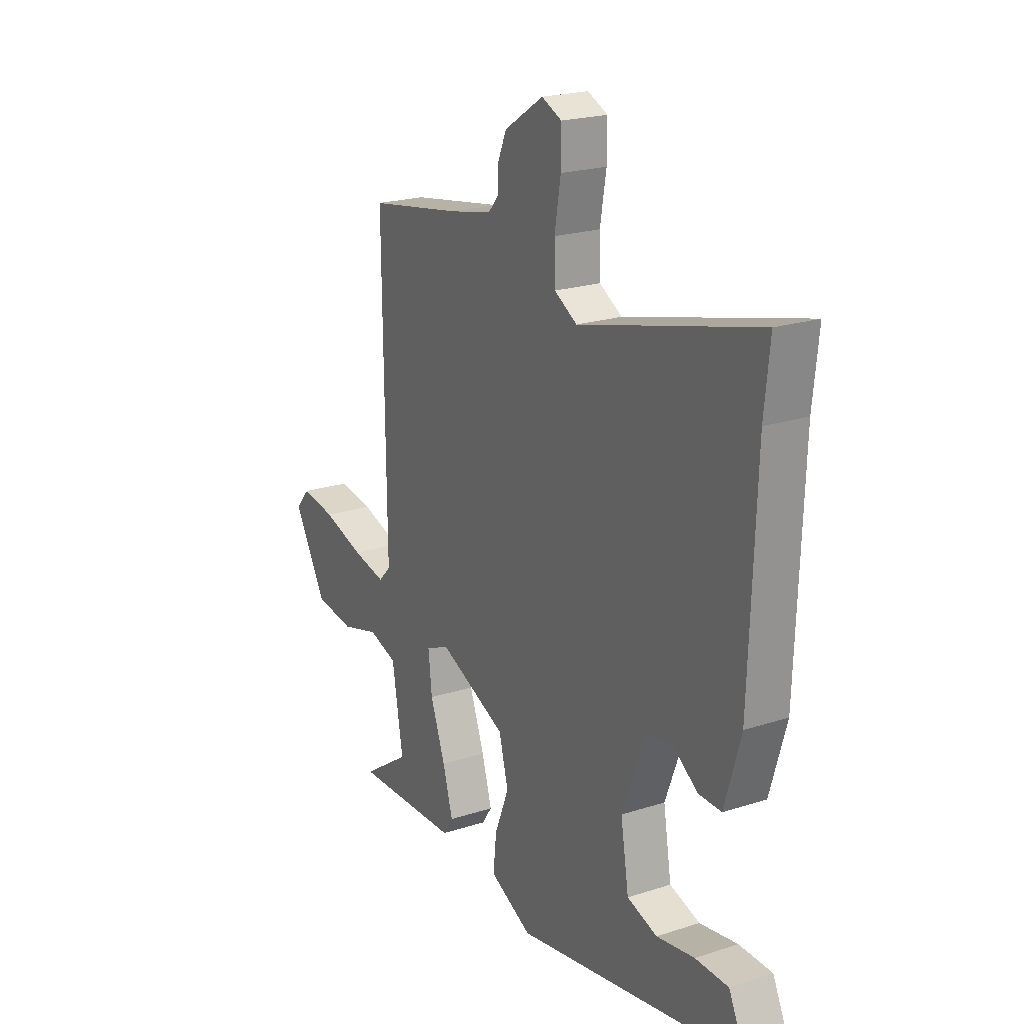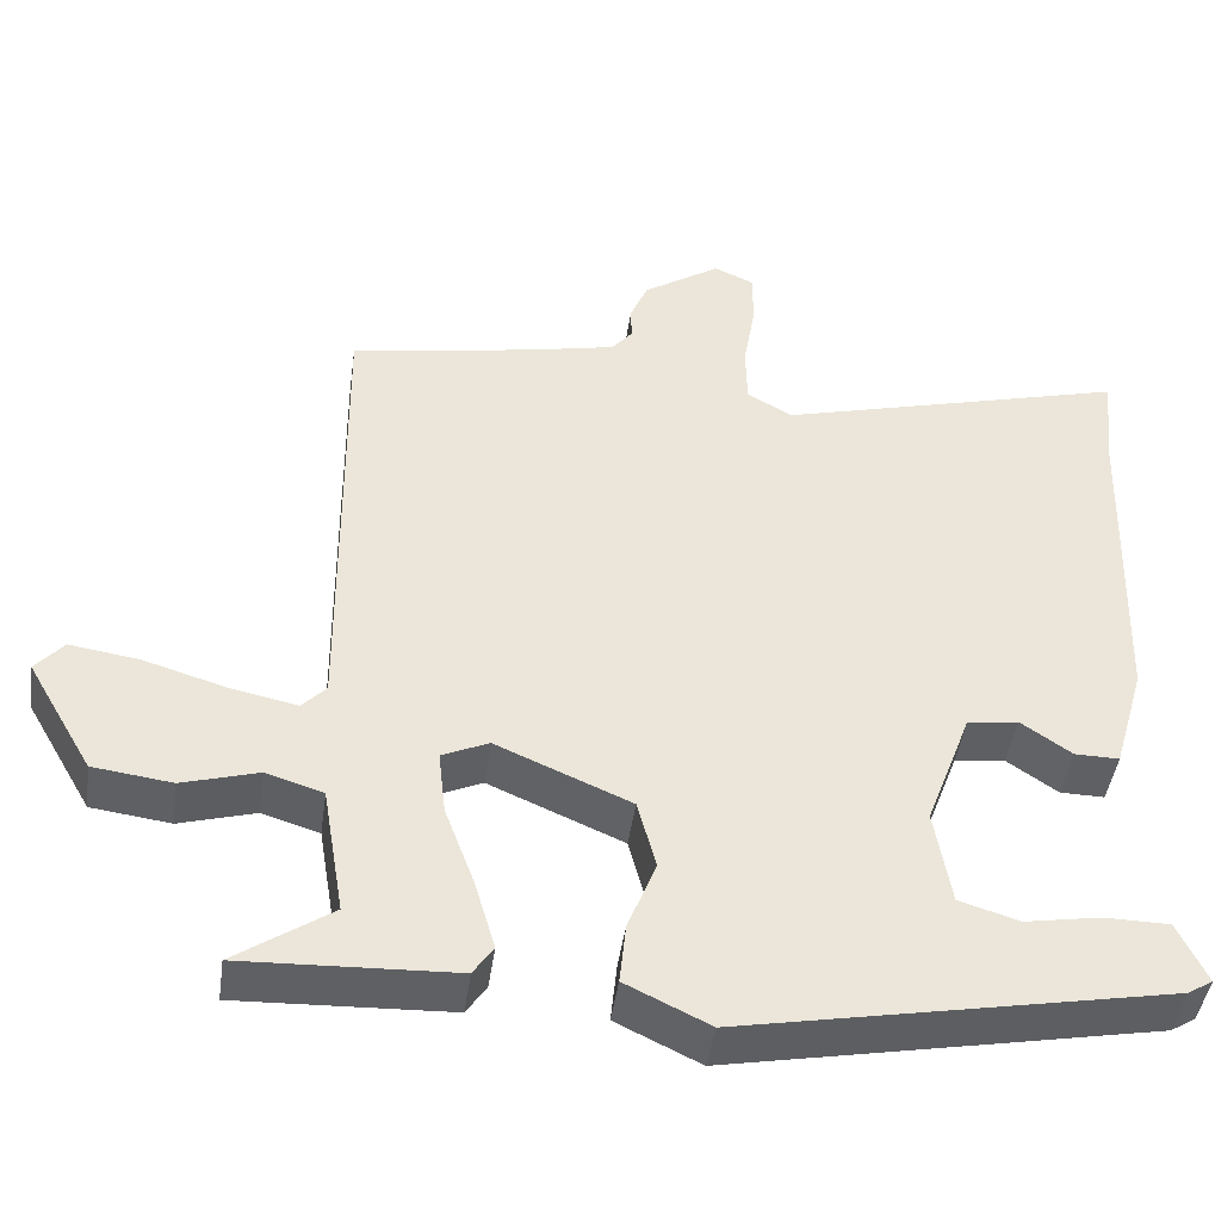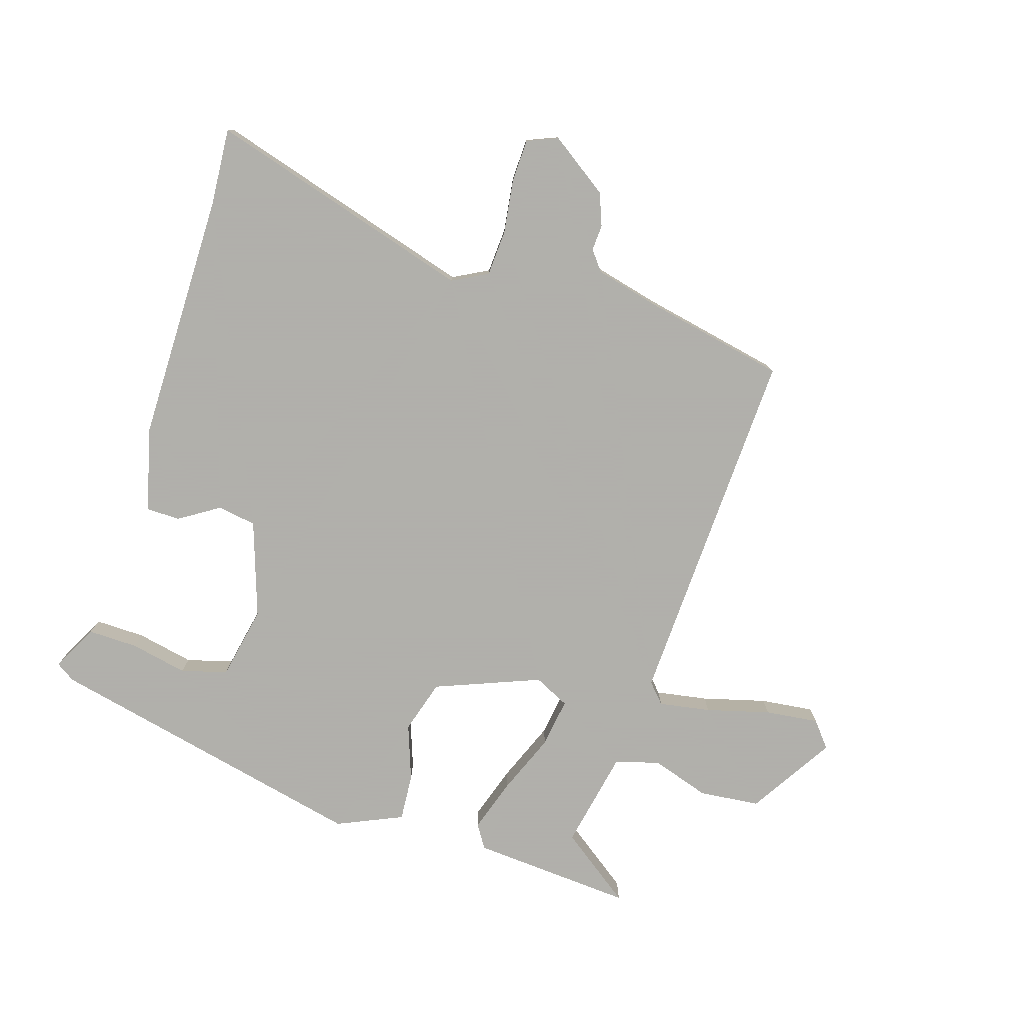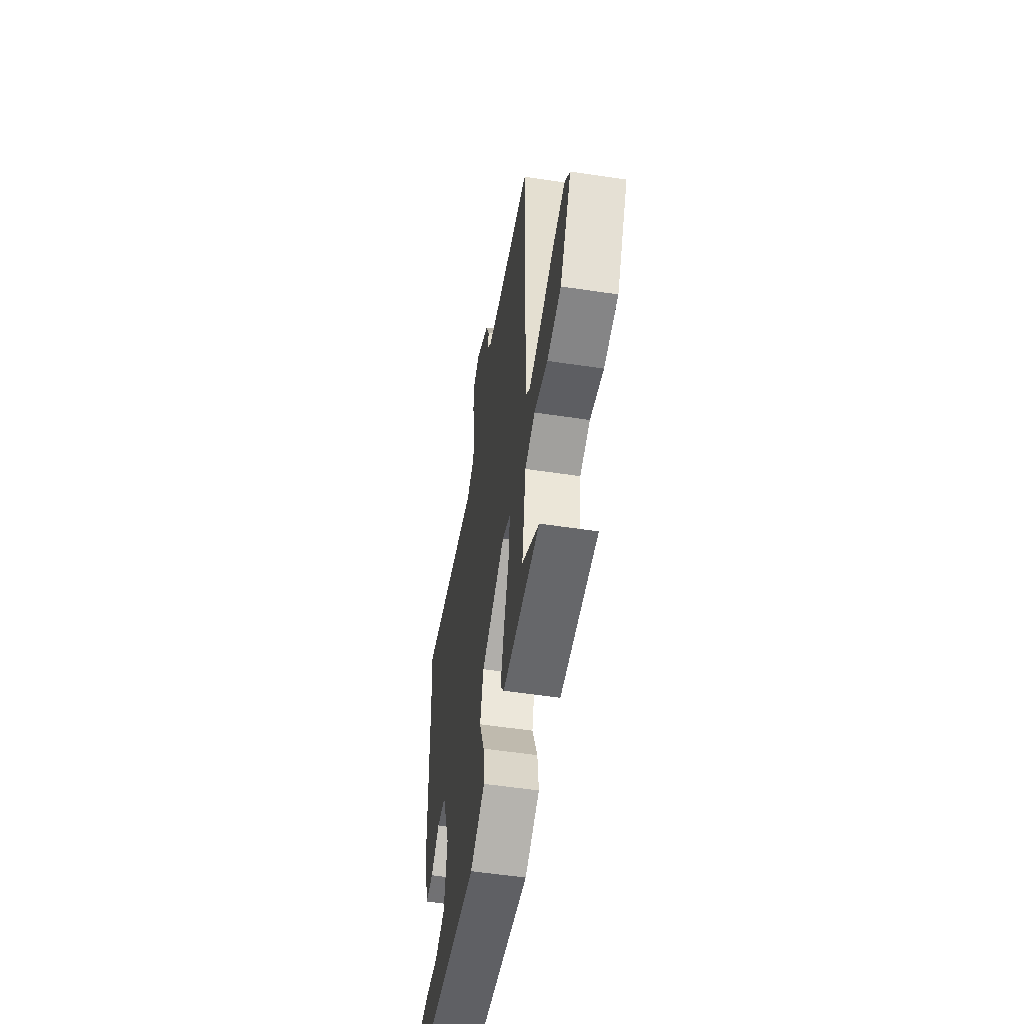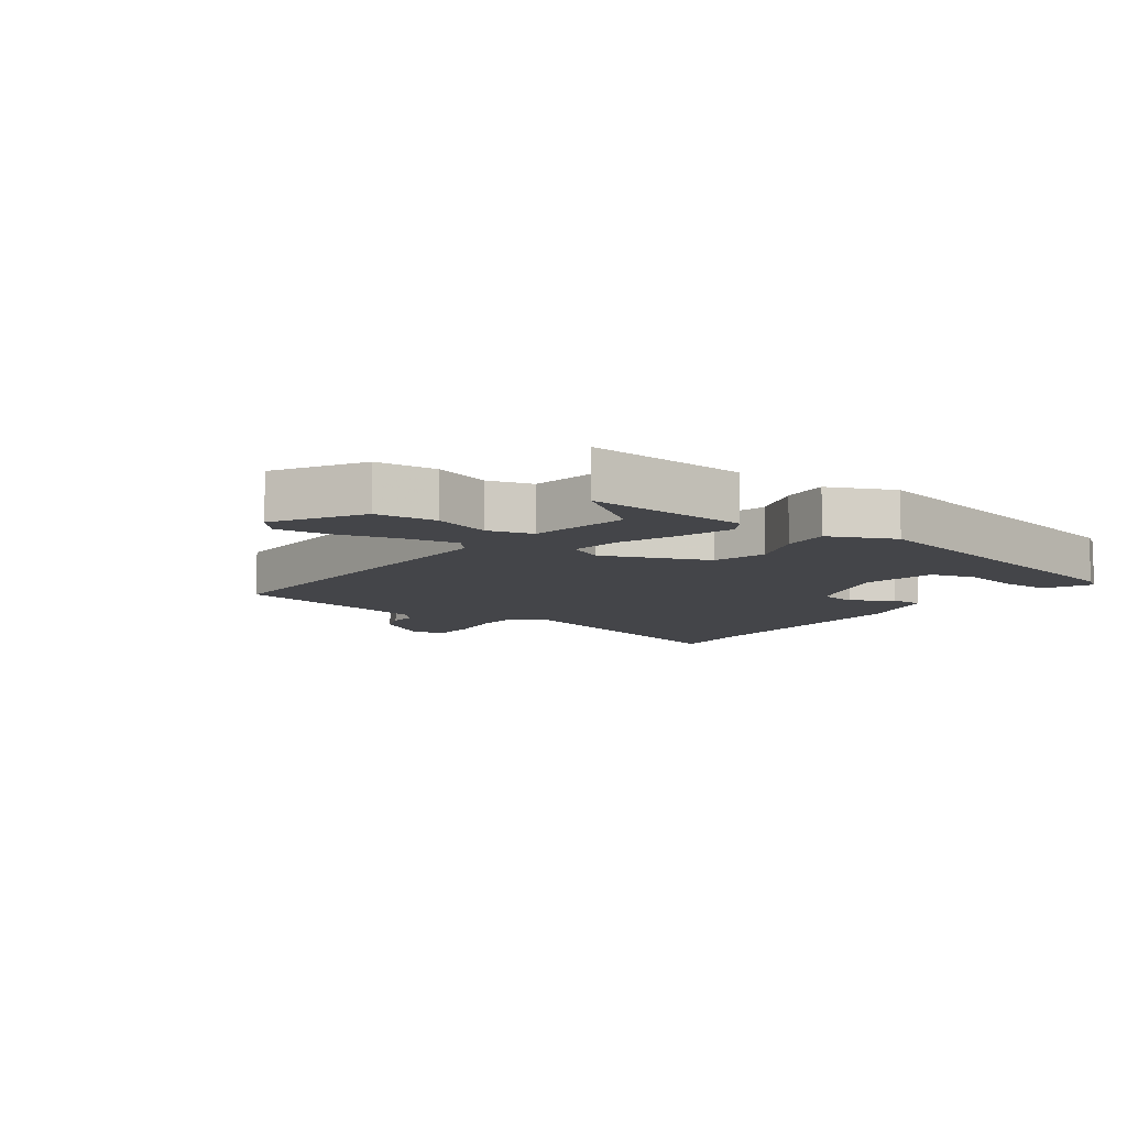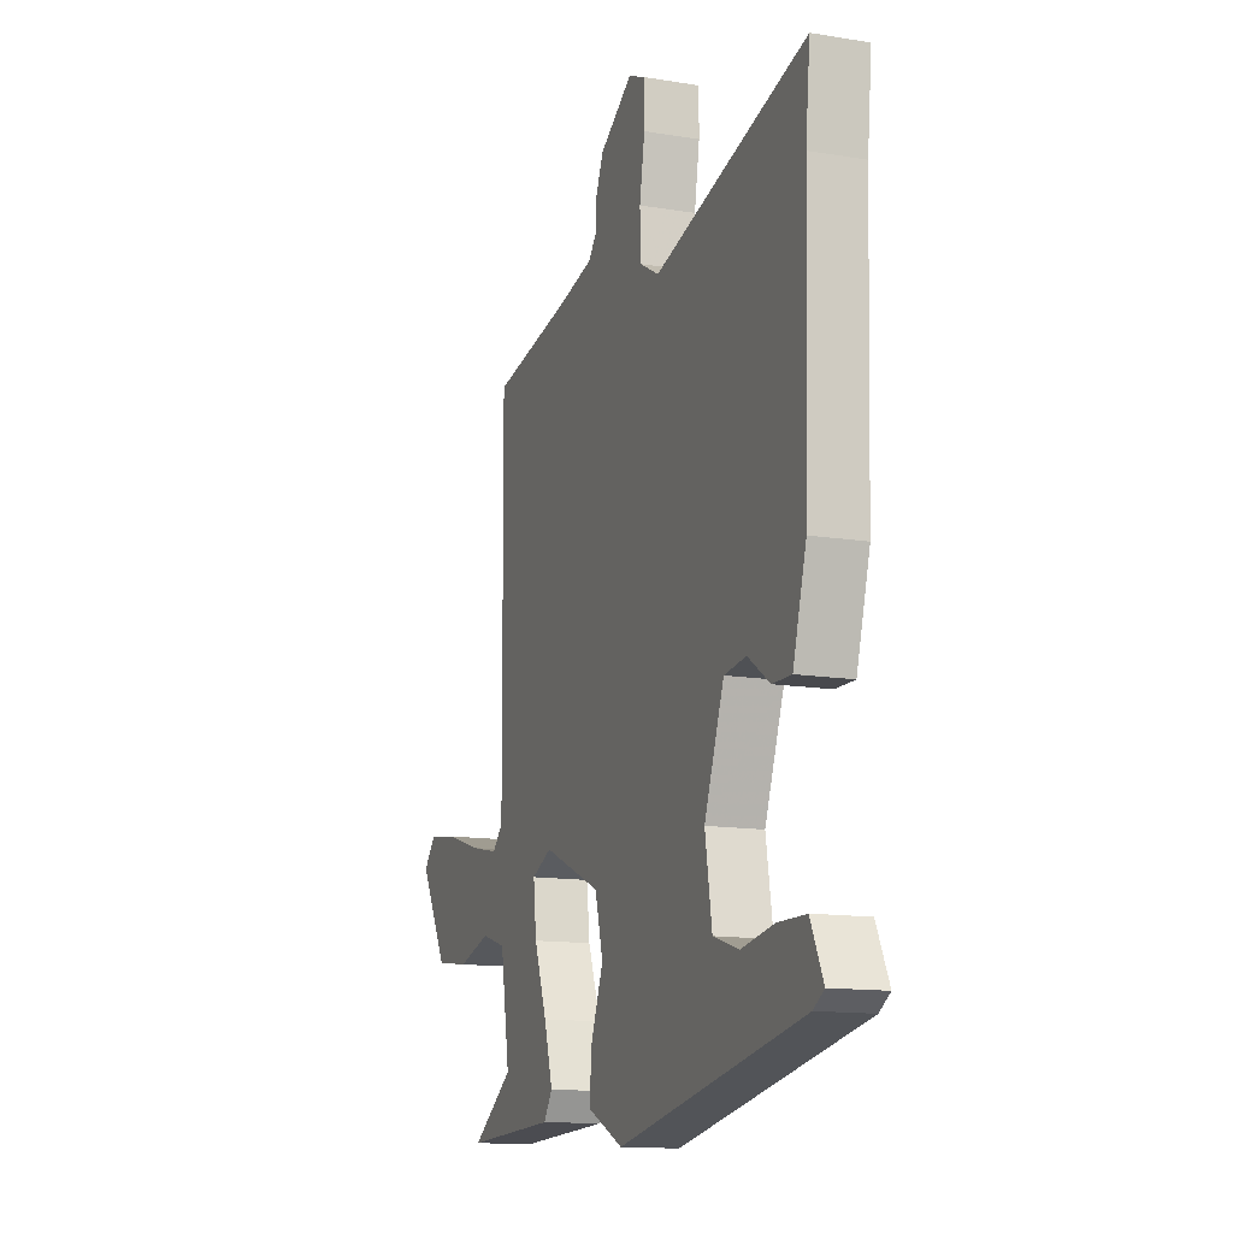
<metadata>
{"format":"obj","ext":"obj","renderer":"f3d","projection":"perspective","resolution":1024,"background":"white","views":[{"elev":21.6,"azim":-119.7,"up":"+Z"},{"elev":-44.3,"azim":172.1,"up":"+Z"},{"elev":-78.4,"azim":-19.3,"up":"+Y"},{"elev":-54.3,"azim":80.9,"up":"+Z"},{"elev":-9.0,"azim":142.6,"up":"+Y"},{"elev":-13.5,"azim":-110.3,"up":"+Z"}]}
</metadata>
<code>
v -0.495 0.07 0.452
v -0.508 0.07 0.577
v -0.072 0.07 0.463
v -0.016 0.07 0.495
v -0.014 0.07 0.569
v -0.029 0.07 0.657
v -0.029 0.07 0.726
v 0.02 0.07 0.748
v 0.116 0.07 0.686
v 0.138 0.07 0.634
v 0.137 0.07 0.592
v 0.163 0.07 0.561
v 0.266 0.07 0.539
v 0.499 0.07 0.499
v 0.493 0.07 -0.092
v 0.523 0.07 -0.123
v 0.606 0.07 -0.106
v 0.708 0.07 -0.075
v 0.794 0.07 -0.062
v 0.829 0.07 -0.102
v 0.748 0.07 -0.242
v 0.65 0.07 -0.255
v 0.556 0.07 -0.228
v 0.485 0.07 -0.25
v 0.458 0.07 -0.411
v 0.577 0.07 -0.492
v 0.315 0.07 -0.482
v 0.29 0.07 -0.445
v 0.315 0.07 -0.359
v 0.352 0.07 -0.259
v 0.361 0.07 -0.179
v 0.303 0.07 -0.153
v 0.136 0.07 -0.225
v 0.113 0.07 -0.312
v 0.148 0.07 -0.4
v 0.156 0.07 -0.476
v 0.052 0.07 -0.526
v -0.477 0.07 -0.426
v -0.508 0.07 -0.407
v -0.472 0.07 -0.331
v -0.391 0.07 -0.33
v -0.298 0.07 -0.346
v -0.224 0.07 -0.323
v -0.204 0.07 -0.203
v -0.261 0.07 -0.051
v -0.324 0.07 -0.043
v -0.387 0.07 -0.086
v -0.442 0.07 -0.087
v -0.481 0.07 0.047
v -0.495 0 0.452
v -0.508 0 0.577
v -0.072 0 0.463
v -0.016 0 0.495
v -0.014 0 0.569
v -0.029 0 0.657
v -0.029 0 0.726
v 0.02 0 0.748
v 0.116 0 0.686
v 0.138 0 0.634
v 0.137 0 0.592
v 0.163 0 0.561
v 0.266 0 0.539
v 0.499 0 0.499
v 0.493 0 -0.092
v 0.523 0 -0.123
v 0.606 0 -0.106
v 0.708 0 -0.075
v 0.794 0 -0.062
v 0.829 0 -0.102
v 0.748 0 -0.242
v 0.65 0 -0.255
v 0.556 0 -0.228
v 0.485 0 -0.25
v 0.458 0 -0.411
v 0.577 0 -0.492
v 0.315 0 -0.482
v 0.29 0 -0.445
v 0.315 0 -0.359
v 0.352 0 -0.259
v 0.361 0 -0.179
v 0.303 0 -0.153
v 0.136 0 -0.225
v 0.113 0 -0.312
v 0.148 0 -0.4
v 0.156 0 -0.476
v 0.052 0 -0.526
v -0.477 0 -0.426
v -0.508 0 -0.407
v -0.472 0 -0.331
v -0.391 0 -0.33
v -0.298 0 -0.346
v -0.224 0 -0.323
v -0.204 0 -0.203
v -0.261 0 -0.051
v -0.324 0 -0.043
v -0.387 0 -0.086
v -0.442 0 -0.087
v -0.481 0 0.047
f 46 47 48 49
f 45 46 49 1
f 39 40 41 42
f 37 38 39 42
f 37 42 43
f 34 35 36 37
f 33 34 37 43
f 32 33 43 44
f 27 28 29 30
f 25 26 27
f 24 25 27 30
f 23 24 30 31
f 21 22 23
f 17 18 19 20
f 16 17 20 21
f 13 14 15
f 12 13 15
f 11 12 15
f 8 9 10 11
f 8 11 15
f 5 6 7 8
f 4 5 8 15
f 3 4 15
f 45 1 2 3
f 32 44 45 3
f 16 21 23 31
f 16 31 32
f 3 15 16 32
f 98 97 96 95
f 50 98 95 94
f 91 90 89 88
f 91 88 87 86
f 92 91 86
f 86 85 84 83
f 92 86 83 82
f 93 92 82 81
f 79 78 77 76
f 76 75 74
f 79 76 74 73
f 80 79 73 72
f 72 71 70
f 69 68 67 66
f 70 69 66 65
f 64 63 62
f 64 62 61
f 64 61 60
f 60 59 58 57
f 64 60 57
f 57 56 55 54
f 64 57 54 53
f 64 53 52
f 52 51 50 94
f 52 94 93 81
f 80 72 70 65
f 81 80 65
f 81 65 64 52
f 1 50 51 2
f 2 51 52 3
f 3 52 53 4
f 4 53 54 5
f 5 54 55 6
f 6 55 56 7
f 7 56 57 8
f 8 57 58 9
f 9 58 59 10
f 10 59 60 11
f 11 60 61 12
f 12 61 62 13
f 13 62 63 14
f 14 63 64 15
f 15 64 65 16
f 16 65 66 17
f 17 66 67 18
f 18 67 68 19
f 19 68 69 20
f 20 69 70 21
f 21 70 71 22
f 22 71 72 23
f 23 72 73 24
f 24 73 74 25
f 25 74 75 26
f 26 75 76 27
f 27 76 77 28
f 28 77 78 29
f 29 78 79 30
f 30 79 80 31
f 31 80 81 32
f 32 81 82 33
f 33 82 83 34
f 34 83 84 35
f 35 84 85 36
f 36 85 86 37
f 37 86 87 38
f 38 87 88 39
f 39 88 89 40
f 40 89 90 41
f 41 90 91 42
f 42 91 92 43
f 43 92 93 44
f 44 93 94 45
f 45 94 95 46
f 46 95 96 47
f 47 96 97 48
f 48 97 98 49
f 49 98 50 1

</code>
